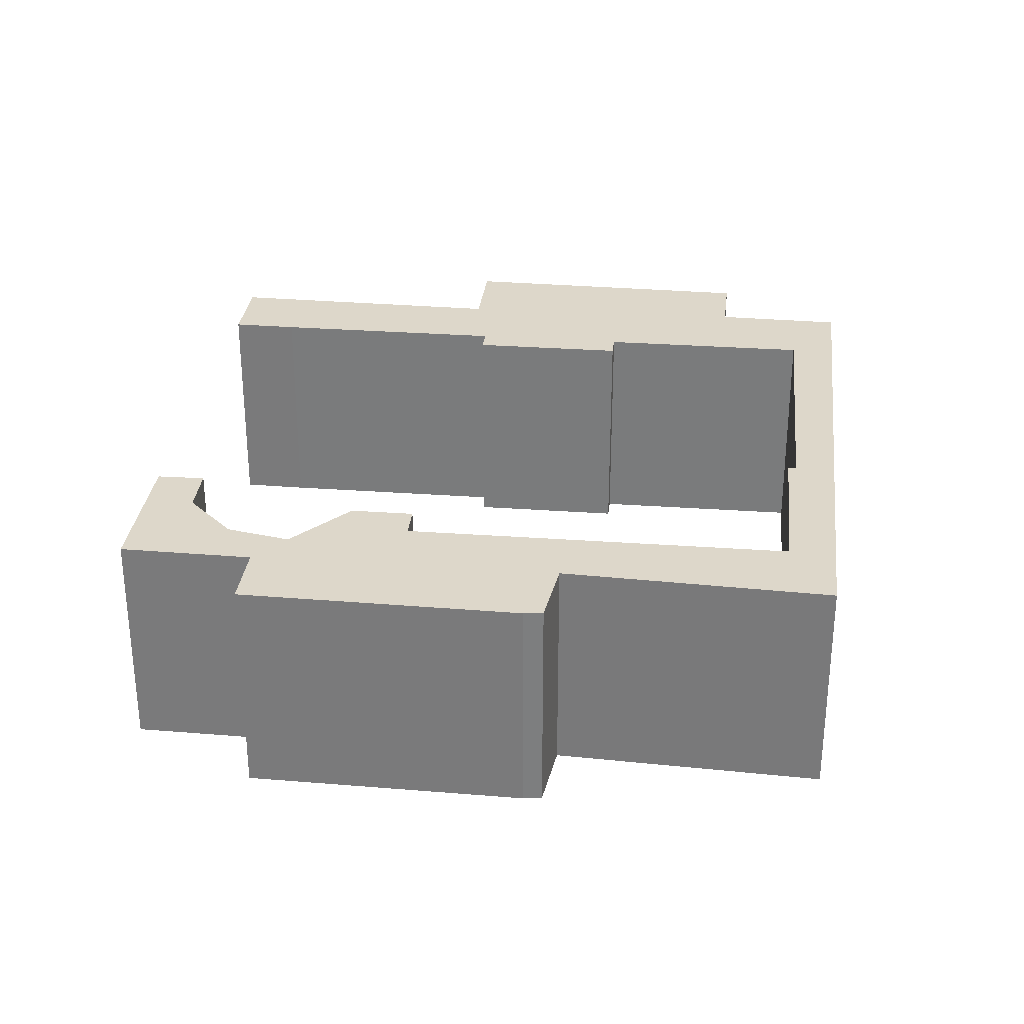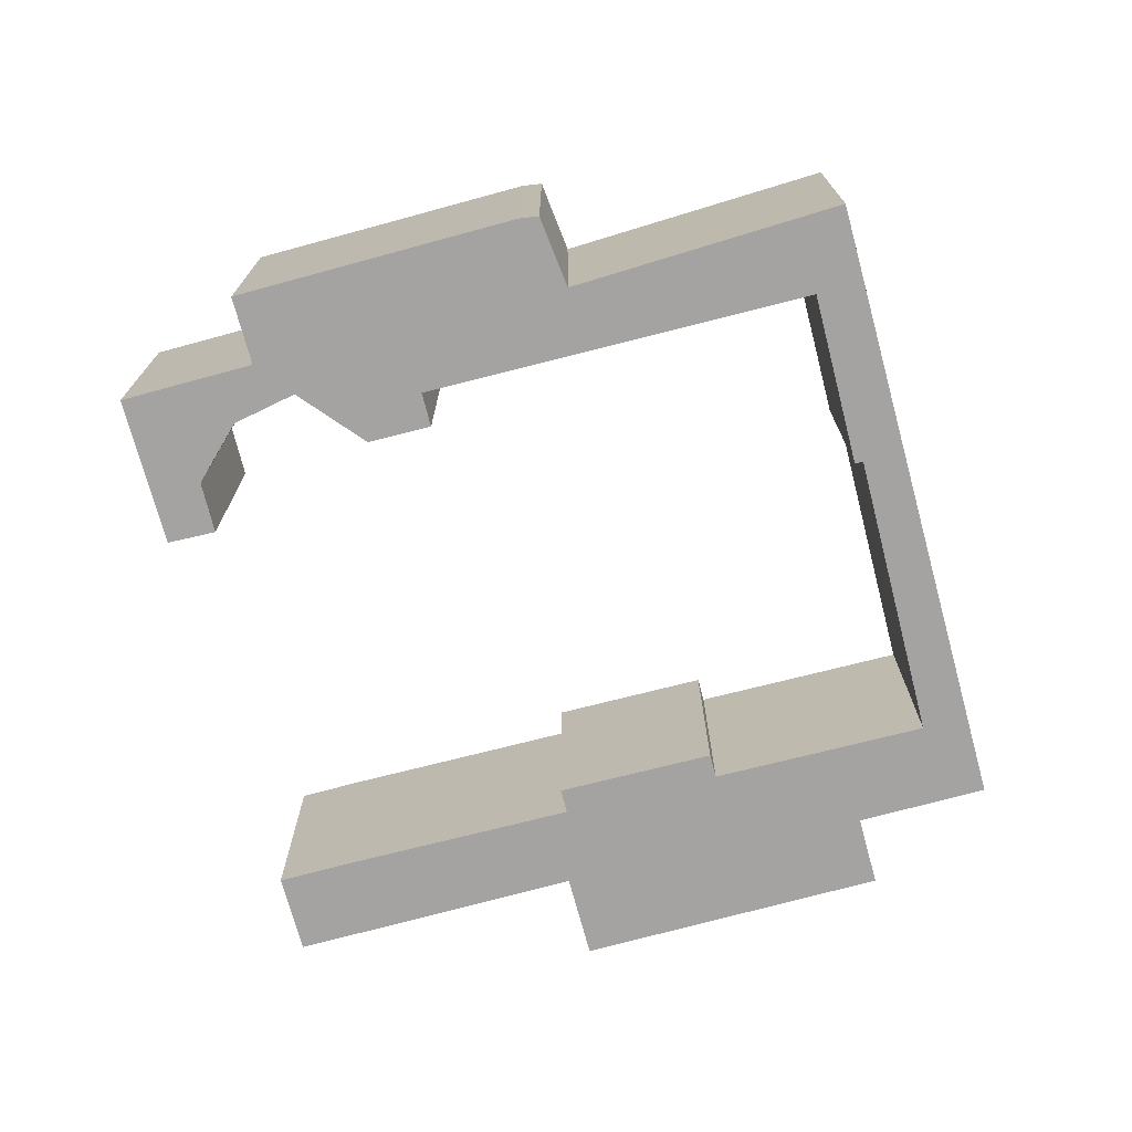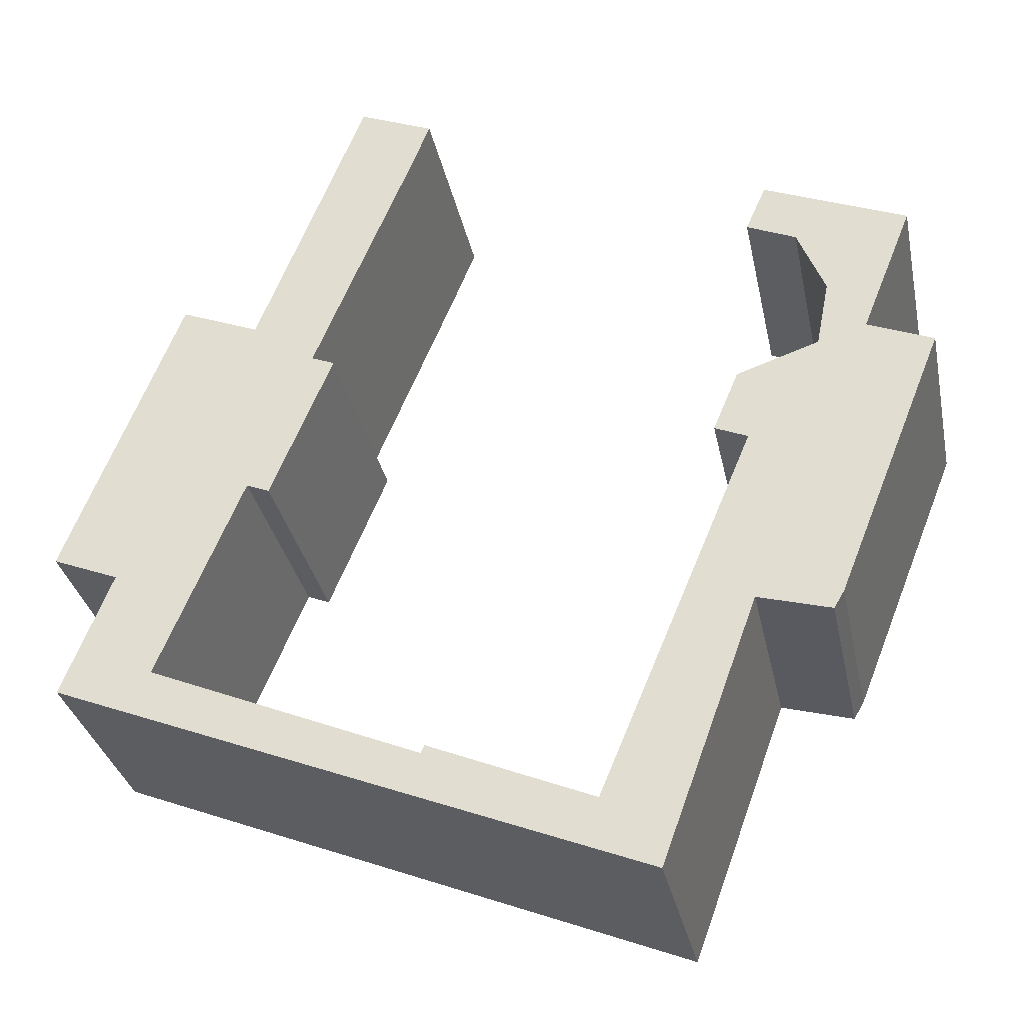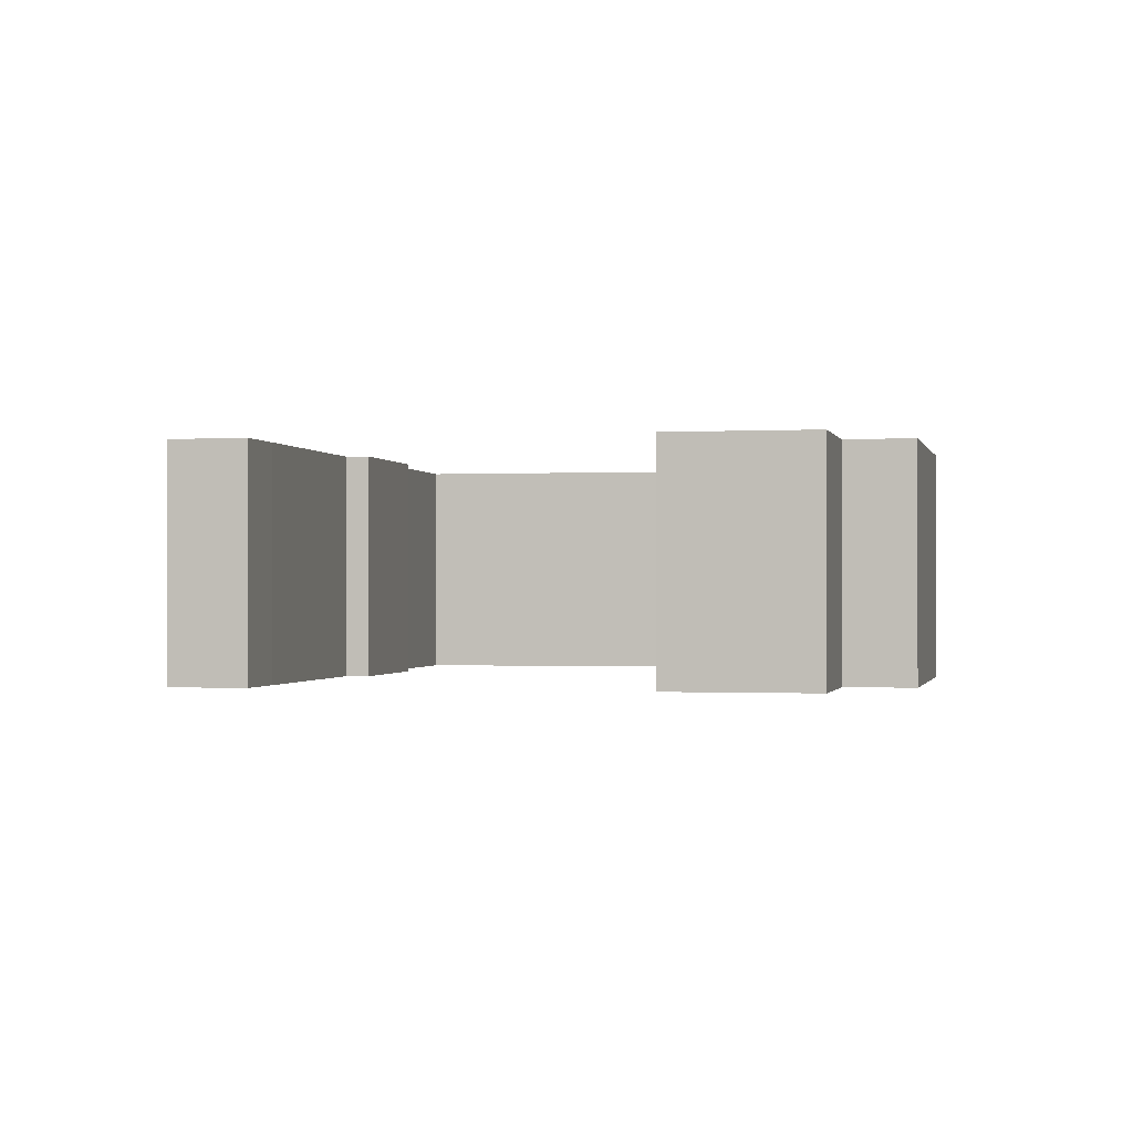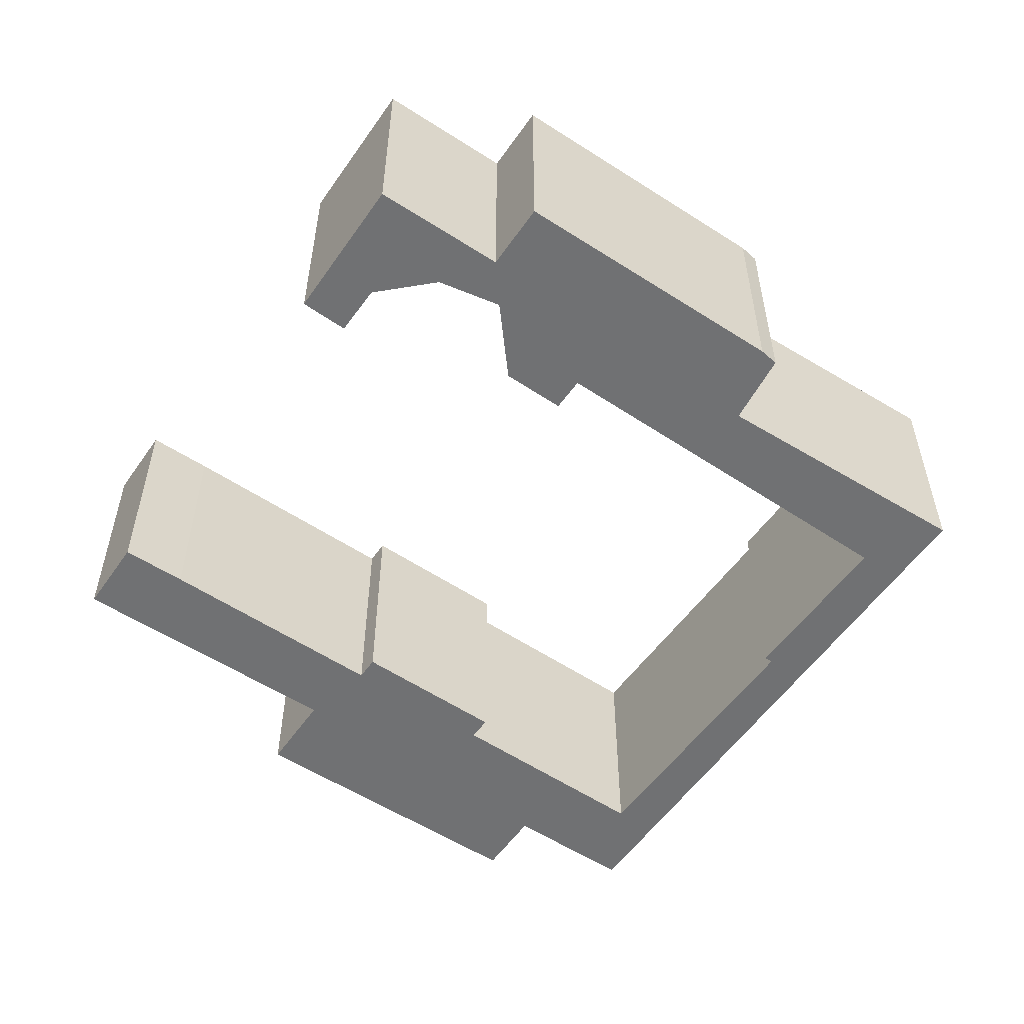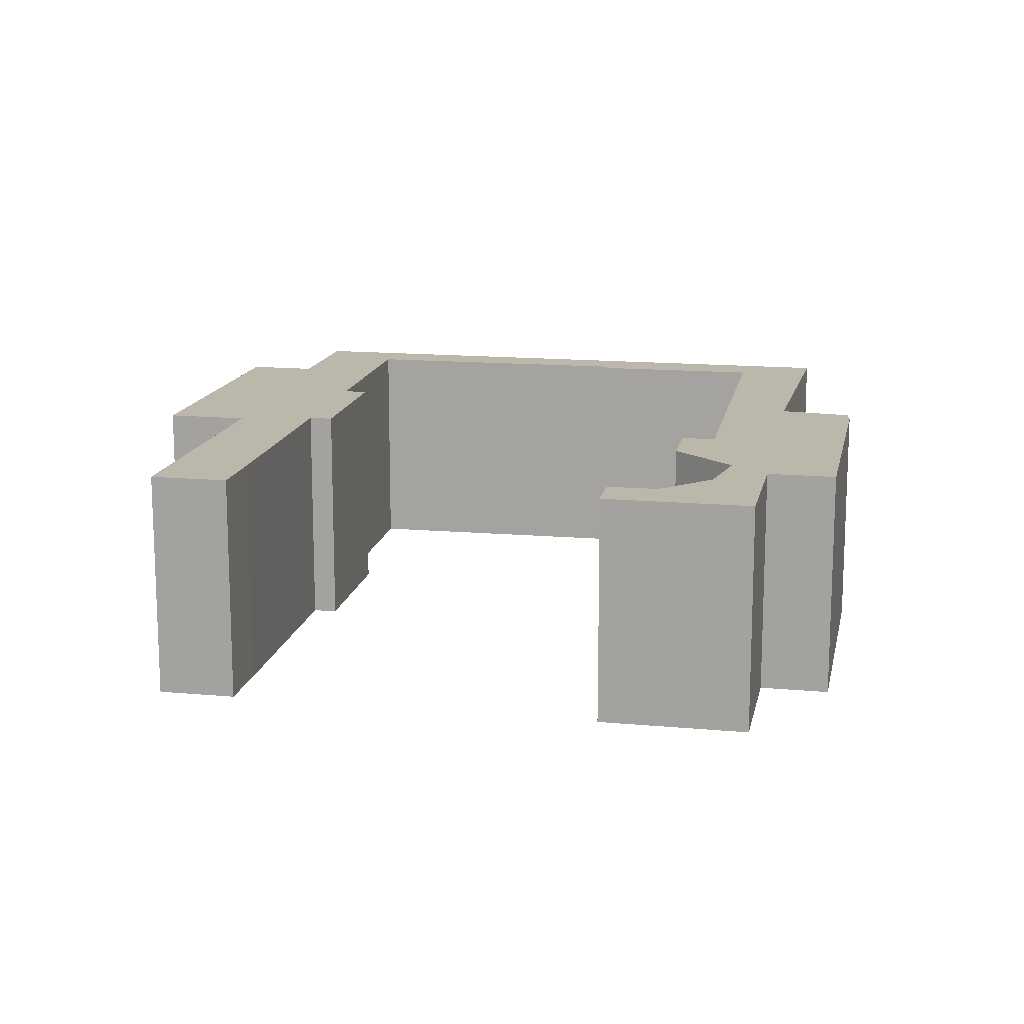
<metadata>
{"format":"obj","ext":"obj","renderer":"f3d","projection":"perspective","resolution":1024,"background":"white","views":[{"elev":30.9,"azim":118.5,"up":"+Y"},{"elev":-73.1,"azim":126.9,"up":"+Y"},{"elev":-31.5,"azim":11.4,"up":"+Z"},{"elev":-0.6,"azim":34.0,"up":"+Y"},{"elev":-55.2,"azim":77.5,"up":"+Y"},{"elev":14.5,"azim":33.1,"up":"+Y"}]}
</metadata>
<code>
v  6.122 3.775 8.15
v  3.149 3.775 4.205
v  4.911 3.775 8.632
v  5.712 3.775 7.126
v  4.192 3.775 3.466
v  0 3.775 2.312e-16
v  1.875 3.775 4.712
v  4.562 3.775 3.316
v  3.192 3.775 1.066
v  3.562 3.775 0.916
v  14.23 3.775 4.924
v  11.6 3.775 5.099
v  11.93 3.775 5.84
v  12.39 3.775 4.766
v  12.83 3.775 3.696
v  13.4 3.775 2.849
v  12.62 3.775 2.616
v  8.912 3.775 -5.034
v  6.212 3.775 -4.064
v  6.262 3.775 -3.934
v  12.71 3.775 -1.978
v  11.37 3.775 -1.939
v  14.46 3.775 2.427
v  12.54 3.775 -2.262
v  10.88 3.775 1.186
v  11.29 3.775 2.166
v  11.41 3.775 0.966
v  9.81 3.775 -6.229
v  1.069 3.775 -0.425
v  1.812 3.775 -2.234
v  0.27 3.775 -2.433
v  12.39 -2.918e-16 4.766
v  11.6 -3.122e-16 5.099
v  11.41 -5.915e-17 0.966
v  10.88 -7.262e-17 1.186
v  11.93 -3.576e-16 5.84
v  8.912 3.082e-16 -5.034
v  11.29 -1.326e-16 2.166
v  14.23 -3.015e-16 4.924
v  13.4 -1.745e-16 2.849
v  14.46 -1.486e-16 2.427
v  1.875 -2.885e-16 4.712
v  3.149 -2.575e-16 4.205
v  4.911 -5.286e-16 8.632
v  6.122 -4.99e-16 8.15
v  4.192 -2.122e-16 3.466
v  4.562 -2.03e-16 3.316
v  12.62 -1.602e-16 2.616
v  12.71 1.211e-16 -1.978
v  11.37 1.187e-16 -1.939
v  9.81 3.814e-16 -6.229
v  5.712 -4.363e-16 7.126
v  12.54 1.385e-16 -2.262
v  3.562 -5.609e-17 0.916
v  3.192 -6.527e-17 1.066
v  1.812 1.368e-16 -2.234
v  0.27 1.49e-16 -2.433
v  1.069 2.602e-17 -0.425
v  0 0 0
v  6.212 2.488e-16 -4.064
v  6.262 2.409e-16 -3.934
v  12.83 -2.263e-16 3.696
g defaultobject
f 1 2 3
f 2 1 4
f 2 4 5
f 2 6 7
f 6 2 5
f 6 5 8
f 6 8 9
f 9 8 10
f 11 12 13
f 12 11 14
f 14 11 15
f 15 11 16
f 15 16 17
f 18 19 20
f 21 22 23
f 22 21 24
f 17 25 26
f 25 17 16
f 25 16 23
f 25 23 27
f 27 23 18
f 18 23 22
f 18 22 28
f 9 29 6
f 29 9 30
f 29 30 31
f 31 30 28
f 28 30 19
f 28 19 18
f 32 12 14
f 12 32 33
f 34 25 27
f 25 34 35
f 33 13 12
f 13 33 36
f 37 27 18
f 27 37 34
f 35 26 25
f 26 35 38
f 36 11 13
f 11 36 39
f 40 23 16
f 23 40 41
f 42 2 7
f 2 42 43
f 44 1 3
f 1 44 45
f 46 8 5
f 8 46 47
f 38 17 26
f 17 38 48
f 39 16 11
f 16 39 40
f 41 21 23
f 21 41 49
f 50 28 22
f 28 50 51
f 45 4 1
f 4 45 52
f 49 24 21
f 24 49 53
f 52 5 4
f 5 52 46
f 47 10 8
f 10 47 54
f 55 30 9
f 30 55 56
f 53 22 24
f 22 53 50
f 51 31 28
f 31 51 57
f 58 6 29
f 6 58 59
f 54 9 10
f 9 54 55
f 57 29 31
f 29 57 58
f 59 7 6
f 7 59 42
f 43 3 2
f 3 43 44
f 60 20 19
f 20 60 61
f 62 14 15
f 14 62 32
f 48 15 17
f 15 48 62
f 56 19 30
f 19 56 60
f 61 18 20
f 18 61 37
f 49 50 53
f 50 49 41
f 50 37 51
f 37 50 34
f 34 50 41
f 34 41 40
f 34 40 35
f 35 40 48
f 48 40 39
f 48 39 62
f 62 39 32
f 32 39 36
f 32 36 33
f 52 43 46
f 43 52 44
f 44 52 45
f 47 55 54
f 55 47 58
f 58 47 59
f 59 47 46
f 59 46 42
f 42 46 43
f 37 57 51
f 57 37 60
f 57 60 56
f 57 56 55
f 57 55 58
f 38 35 48
f 61 60 37

</code>
